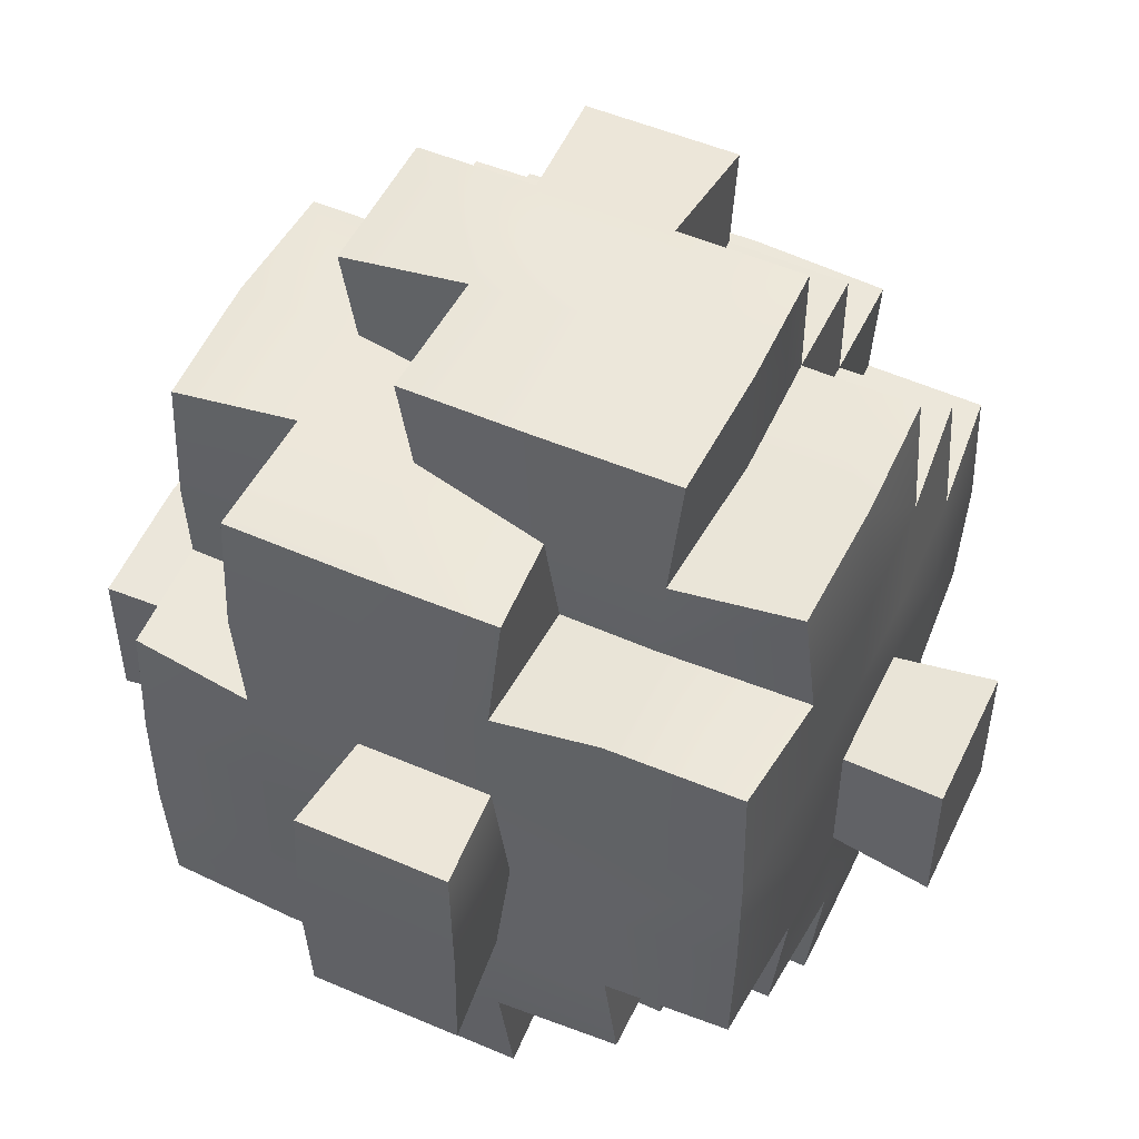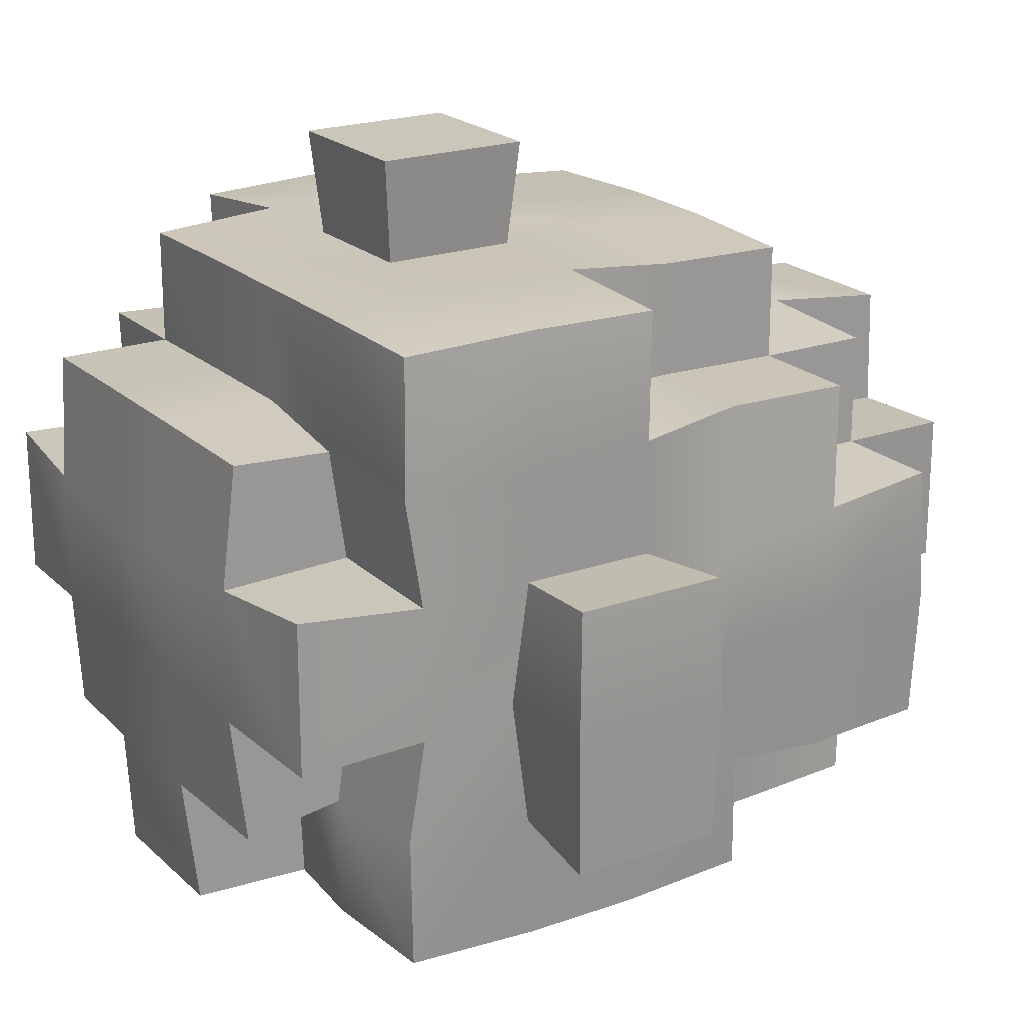
<metadata>
{"format":"obj","ext":"obj","renderer":"f3d","projection":"perspective","resolution":1024,"background":"white","views":[{"elev":51.2,"azim":-154.9,"up":"+Y"},{"elev":21.1,"azim":57.5,"up":"+Z"}]}
</metadata>
<code>
g voxBush02
v -1.511 -0.6493 0.3362
v -1.511 -0.09779 0.3362
v -1.138 -0.1309 0.3031
v -1.138 -0.6162 0.3031
v -0.2727 -0.6493 1.575
v -0.2396 -0.6162 1.201
v -0.2396 -0.1309 1.201
v -0.2727 -0.09779 1.575
v -0.6856 -1.475 0.7491
v -0.6525 -1.514 0.3031
v -0.6856 -1.062 0.3362
v -0.6856 -1.062 0.7491
v -1.099 -1.475 0.3362
v -1.138 -1.029 0.3031
v -0.6856 -1.062 0.3362
v -0.6525 -1.514 0.3031
v -1.099 -1.062 0.7491
v -0.6856 -1.062 0.3362
v -1.138 -1.029 0.3031
v -0.6856 -1.062 0.7491
v -0.6856 -1.062 1.162
v -0.2035 -1.078 0.7647
v -0.2035 -1.078 1.178
v 0.2094 -1.078 0.7647
v 0.2094 -1.078 1.178
v 0.6585 -1.101 0.716
v 0.6223 -1.078 1.178
v 1.12 -1.078 0.6799
v 1.105 -1.062 1.162
v 1.144 -1.029 0.3031
v 0.6916 -1.062 0.3362
v -0.6856 -1.062 1.162
v -0.6856 -1.062 0.7491
v -0.6856 -0.6493 0.7491
v -0.6525 -0.6162 1.201
v -1.099 -1.062 0.7491
v -1.138 -0.6162 0.716
v -0.6856 -0.6493 0.7491
v -0.6856 -1.062 0.7491
v -0.6856 -1.475 0.7491
v -0.2035 -1.078 0.7647
v -0.2035 -1.491 0.7647
v 0.2094 -1.078 0.7647
v 0.2094 -1.491 0.7647
v 0.6585 -1.101 0.716
v 0.6916 -1.475 0.7491
v -1.099 -0.6493 1.162
v -0.6525 -0.6162 1.201
v -0.6856 -0.6493 0.7491
v -1.138 -0.6162 0.716
v -1.138 0.282 0.716
v -1.138 0.6949 0.3031
v -1.099 0.728 0.7491
v -1.149 0.2458 0.267
v -1.149 -0.1671 0.6799
v -1.114 -0.1671 1.178
v -1.099 0.3151 1.162
v -1.099 -0.6493 1.162
v -1.138 -0.6162 0.716
v -1.138 -0.1309 0.3031
v -1.138 -0.6162 0.3031
v -1.099 -1.062 0.7491
v -1.138 -1.029 0.3031
v -1.138 -0.6162 -0.1821
v -1.149 0.2458 -0.1459
v -1.138 -0.1309 -0.1821
v -1.149 0.6587 -0.1459
v -1.114 1.156 -0.1459
v -1.099 1.141 0.3362
v -1.099 1.141 -0.6281
v -1.138 0.6949 -0.595
v -1.149 0.2458 -0.5588
v -1.099 0.728 -1.041
v -1.114 0.2458 -1.057
v -1.149 -0.1671 -0.5588
v -1.114 -0.1671 -1.057
v -1.138 -0.6162 -0.595
v -1.099 -0.6493 -1.041
v -1.138 -1.029 -0.1821
v -1.099 -1.062 -0.6281
v -1.099 -1.475 0.3362
v -1.099 -1.475 -0.2152
v -0.6525 0.282 1.201
v -0.6856 0.728 1.162
v -0.2035 0.7436 1.178
v -0.2035 0.2458 1.213
v 0.2094 0.7436 1.178
v 0.2094 0.2458 1.213
v 0.6916 0.728 1.162
v 0.7072 0.2458 1.178
v 0.2456 -0.1309 1.201
v 0.6585 -0.1309 1.201
v -0.2396 -0.1309 1.201
v 0.2456 -0.6162 1.201
v -0.6164 -0.1671 1.213
v -1.114 -0.1671 1.178
v -1.099 0.3151 1.162
v -1.099 -0.6493 1.162
v -0.6525 -0.6162 1.201
v -0.2396 -0.6162 1.201
v -0.6856 -1.062 1.162
v -0.2035 -1.078 1.178
v 0.2094 -1.078 1.178
v 0.6223 -0.58 1.213
v 1.105 -0.09779 1.162
v 0.6223 -1.078 1.178
v 1.12 -0.58 1.178
v 1.105 -1.062 1.162
v -0.2396 1.108 0.7884
v -0.2727 1.141 0.3362
v -0.2396 1.593 0.3031
v -0.2727 1.554 0.7491
v -0.6856 1.141 0.3362
v -0.6856 1.554 0.3362
v -0.2396 1.593 0.3031
v -0.2727 1.141 0.3362
v -0.2396 1.108 0.7884
v -0.6856 1.141 0.7491
v -0.6856 1.141 0.3362
v -0.2727 1.141 0.3362
v -1.099 1.141 0.3362
v -1.114 1.156 -0.1459
v -0.7012 1.156 -0.1459
v -1.099 1.141 -0.6281
v -0.6525 1.108 -0.6674
v -1.138 0.282 0.716
v -1.099 0.728 0.7491
v -0.6856 0.728 0.7491
v -0.6856 0.3151 0.7491
v -0.6856 1.141 0.7491
v -0.2396 1.108 0.7884
v -0.2035 0.7436 0.7647
v 0.2456 1.108 0.7884
v 0.2094 0.7436 0.7647
v 0.2787 1.554 0.7491
v -0.2727 1.554 0.7491
v 0.6916 1.141 0.7491
v 0.6916 0.728 0.7491
v -0.6856 0.728 0.7491
v -1.099 0.728 0.7491
v -1.138 0.6949 0.3031
v -0.6856 0.728 0.3362
v -0.2035 0.7436 1.178
v -0.6856 0.728 1.162
v -0.2035 0.7436 0.7647
v 0.2094 0.7436 1.178
v 0.2094 0.7436 0.7647
v 0.6916 0.728 1.162
v 0.6916 0.728 0.7491
v 1.105 0.728 0.7491
v 0.6916 0.728 0.3362
v 1.144 0.6949 0.3031
v -0.6525 0.282 1.201
v -0.6856 0.3151 0.7491
v -0.6856 0.728 0.7491
v -0.6856 0.728 1.162
v -0.6856 0.728 0.7491
v -0.6856 0.728 0.3362
v -0.6856 1.141 0.3362
v -0.6856 1.141 0.7491
v -0.7012 1.569 -0.1459
v -0.6856 1.554 0.3362
v -0.7012 1.156 -0.1459
v -0.6856 1.554 -0.6281
v -0.6525 1.108 -0.6674
v -1.138 0.6949 0.3031
v -1.099 1.141 0.3362
v -0.6856 1.141 0.3362
v -0.6856 0.728 0.3362
v -0.6525 0.282 1.201
v -1.099 0.3151 1.162
v -1.138 0.282 0.716
v -0.6856 0.3151 0.7491
v -1.511 -0.09779 -0.2152
v -1.511 -0.6493 -0.2152
v -1.138 -0.6162 -0.1821
v -1.138 -0.1309 -0.1821
v -0.6525 -1.514 -0.1821
v -0.6856 -1.475 -0.6281
v -0.6856 -1.062 -0.6281
v -0.6856 -1.062 -0.2152
v -0.6856 -1.062 -0.6281
v -0.6856 -1.475 -0.6281
v -0.2396 -1.514 -0.595
v -0.2727 -1.062 -0.6281
v -0.6525 -1.514 -0.1821
v -0.2396 -1.514 -0.595
v -0.6856 -1.475 -0.6281
v -0.2035 -1.526 -0.1459
v -0.6525 -1.514 0.3031
v -1.099 -1.475 0.3362
v -1.099 -1.475 -0.2152
v -0.2035 -1.526 0.267
v -0.6856 -1.475 0.7491
v -0.2035 -1.491 0.7647
v 0.2094 -1.526 0.267
v 0.2094 -1.491 0.7647
v 0.2094 -1.526 -0.1459
v 0.2456 -1.514 -0.595
v 0.2787 -1.475 -1.041
v -0.2727 -1.475 -1.041
v 0.6916 -1.475 -0.6281
v 0.6585 -1.514 -0.1821
v 0.6585 -1.514 0.3031
v 0.6916 -1.475 0.7491
v 1.105 -1.475 -0.2152
v 1.105 -1.475 0.3362
v -0.2396 -0.6162 -1.08
v -0.2727 -0.6493 -1.454
v -0.2883 -0.1671 -1.469
v -0.2883 -0.1671 -1.057
v -0.2727 0.3151 -1.454
v -0.2396 0.282 -1.08
v -1.138 -1.029 -0.1821
v -1.099 -1.475 -0.2152
v -0.6525 -1.514 -0.1821
v -0.6856 -1.062 -0.2152
v -1.138 -1.029 -0.1821
v -0.6856 -1.062 -0.2152
v -0.6856 -1.062 -0.6281
v -1.099 -1.062 -0.6281
v -1.114 -0.1671 -1.057
v -1.099 -0.6493 -1.041
v -0.6525 -0.6162 -1.08
v -0.6164 -0.1671 -1.092
v -1.114 0.2458 -1.057
v -0.6164 0.2458 -1.092
v -1.099 0.728 -1.041
v -0.6164 0.7436 -1.057
v -0.2396 0.282 -1.08
v -0.2396 0.6949 -1.08
v -0.2883 -0.1671 -1.057
v -0.2396 -0.6162 -1.08
v 0.2456 0.282 -1.08
v -0.2396 -1.029 -1.08
v -0.6856 -1.062 -1.041
v 0.2456 -1.029 -1.08
v 0.2456 -0.6162 -1.08
v 0.2787 -1.475 -1.041
v -0.2727 -1.475 -1.041
v 0.6223 -1.078 -1.057
v 0.6223 -0.58 -1.092
v 1.105 -1.062 -1.041
v 0.2943 -0.1671 -1.057
v 1.12 -0.58 -1.057
v 0.6223 -0.1671 -1.092
v 1.12 -0.1671 -1.057
v 0.6585 0.282 -1.08
v 1.105 0.3151 -1.041
v 0.2094 0.6587 -1.092
v -0.2727 1.141 -1.041
v 0.7072 0.6587 -1.057
v 0.2094 1.156 -1.057
v 0.6916 1.141 -1.041
v -0.2396 -1.514 -0.595
v -0.2727 -1.475 -1.041
v -0.2396 -1.029 -1.08
v -0.2727 -1.062 -0.6281
v -0.6856 -1.062 -0.6281
v -0.2727 -1.062 -0.6281
v -0.2396 -1.029 -1.08
v -0.6856 -1.062 -1.041
v -0.6856 -1.062 -0.6281
v -0.6856 -1.062 -1.041
v -0.6525 -0.6162 -1.08
v -0.6856 -0.6493 -0.6281
v -1.138 -0.6162 -0.595
v -1.099 -1.062 -0.6281
v -0.6856 -1.062 -0.6281
v -0.6856 -0.6493 -0.6281
v -1.138 -0.6162 -0.595
v -0.6856 -0.6493 -0.6281
v -0.6525 -0.6162 -1.08
v -1.099 -0.6493 -1.041
v -0.2727 0.728 -0.6281
v -0.6164 0.7436 -1.057
v -0.2396 0.6949 -1.08
v -0.6164 0.7436 -0.6437
v -1.099 0.728 -1.041
v -1.138 0.6949 -0.595
v -0.2727 0.728 -0.6281
v -0.2396 0.6949 -1.08
v -0.2727 1.141 -1.041
v -0.2396 1.108 -0.6674
v -1.099 1.141 -0.6281
v -1.138 0.6949 -0.595
v -0.6164 0.7436 -0.6437
v -0.6525 1.108 -0.6674
v -0.2727 0.728 -0.6281
v -0.2396 1.108 -0.6674
v -0.6856 1.554 -0.6281
v -0.2035 1.569 -0.6437
v 0.2456 1.18 -0.595
v 0.2787 1.554 -0.6281
v 0.2456 -0.6162 1.201
v 0.2787 -0.6493 1.575
v 0.2787 -0.09779 1.575
v 0.2456 -0.1309 1.201
v 0.6585 -1.514 0.3031
v 0.6916 -1.475 0.7491
v 0.6585 -1.101 0.716
v 0.6916 -1.062 0.3362
v 1.144 -0.6162 0.3031
v 1.144 -0.1309 0.3031
v 1.517 -0.09779 0.3362
v 1.517 -0.6493 0.3362
v 0.6585 -1.514 0.3031
v 0.6916 -1.062 0.3362
v 1.144 -1.029 0.3031
v 1.105 -1.475 0.3362
v 1.12 -1.078 0.6799
v 1.105 -1.062 1.162
v 1.12 -0.58 1.178
v 1.155 -0.58 0.6799
v 1.105 -0.09779 1.162
v 1.144 -1.029 0.3031
v 1.144 -0.1309 0.716
v 1.144 -0.6162 0.3031
v 1.144 -0.1309 0.3031
v 1.12 0.2458 0.7647
v 1.155 0.2458 0.267
v 1.105 0.728 0.7491
v 1.12 -0.08223 -0.1459
v 1.144 0.6949 0.3031
v 1.155 0.2458 -0.1459
v 1.144 -0.1309 -0.595
v 1.144 -1.029 -0.1821
v 1.12 -0.6648 -0.1459
v 1.105 -1.475 -0.2152
v 1.105 -1.475 0.3362
v 1.12 -1.078 -0.5588
v 1.144 -0.6162 -0.595
v 1.105 -1.062 -1.041
v 1.12 -0.58 -1.057
v 1.12 -0.1671 -1.057
v 1.144 0.282 -0.595
v 1.105 0.3151 -1.041
v 1.155 0.6587 -0.1459
v 1.105 1.141 0.3362
v 1.12 0.6587 -0.6437
v 1.12 1.156 -0.1459
v 1.105 1.141 -0.6281
v 1.105 -0.09779 1.162
v 0.6585 -0.1309 1.201
v 0.6916 -0.09779 0.7491
v 1.144 -0.1309 0.716
v 0.2787 1.141 0.3362
v 0.2456 1.108 0.7884
v 0.2787 1.554 0.7491
v 0.2456 1.593 0.3031
v 0.2787 1.141 0.3362
v 0.2456 1.593 0.3031
v 0.6916 1.554 0.3362
v 0.6916 1.141 0.3362
v 0.6916 1.141 0.7491
v 0.2456 1.108 0.7884
v 0.2787 1.141 0.3362
v 0.6916 1.141 0.3362
v 0.7072 0.2458 0.7647
v 0.6916 0.728 0.7491
v 1.105 0.728 0.7491
v 1.12 0.2458 0.7647
v 0.6916 -0.09779 0.7491
v 1.144 -0.1309 0.716
v 0.6916 0.728 0.3362
v 0.6916 1.141 0.7491
v 0.6916 1.141 0.3362
v 0.6916 0.728 0.7491
v 0.7072 0.2458 0.7647
v 0.6916 0.728 1.162
v 0.7072 0.2458 1.178
v 0.6916 -0.09779 0.7491
v 0.6585 -0.1309 1.201
v 0.6916 0.728 0.3362
v 0.6916 1.141 0.3362
v 1.105 1.141 0.3362
v 1.144 0.6949 0.3031
v 0.6916 -1.475 -0.6281
v 0.6585 -1.514 -0.1821
v 0.6916 -1.062 -0.2152
v 0.6585 -1.101 -0.595
v 0.2787 -1.062 -0.6281
v 0.2456 -1.514 -0.595
v 0.6916 -1.475 -0.6281
v 0.6585 -1.101 -0.595
v 0.2787 -0.6493 -1.454
v 0.2456 -0.6162 -1.08
v 0.2943 -0.1671 -1.057
v 0.2943 -0.1671 -1.469
v 0.2456 0.282 -1.08
v 0.2787 0.3151 -1.454
v 1.517 -0.6493 -0.6281
v 1.533 -0.08223 -0.1459
v 1.517 -0.09779 -0.6281
v 1.533 -0.6648 -0.1459
v 1.517 -0.09779 0.3362
v 1.517 -0.6493 0.3362
v 1.144 -0.1309 -0.595
v 1.144 -0.6162 -0.595
v 1.517 -0.6493 -0.6281
v 1.517 -0.09779 -0.6281
v 1.12 -0.6648 -0.1459
v 1.517 -0.6493 -0.6281
v 1.144 -0.6162 -0.595
v 1.533 -0.6648 -0.1459
v 1.144 -0.6162 0.3031
v 1.517 -0.6493 0.3362
v 1.533 -0.08223 -0.1459
v 1.144 -0.1309 -0.595
v 1.517 -0.09779 -0.6281
v 1.12 -0.08223 -0.1459
v 1.517 -0.09779 0.3362
v 1.144 -0.1309 0.3031
v 0.6916 -1.062 -0.2152
v 0.6585 -1.514 -0.1821
v 1.105 -1.475 -0.2152
v 1.144 -1.029 -0.1821
v 0.6916 -1.062 -0.2152
v 1.144 -1.029 -0.1821
v 1.12 -1.078 -0.5588
v 0.6585 -1.101 -0.595
v 1.105 -1.062 -1.041
v 0.6223 -1.078 -1.057
v 0.2787 -1.062 -0.6281
v 0.2456 -1.029 -1.08
v 0.2787 -1.475 -1.041
v 0.2456 -1.514 -0.595
v 0.2787 -1.062 -0.6281
v 0.2456 -1.029 -1.08
v 0.2456 1.18 -0.595
v 0.2787 1.141 -0.2152
v 0.2456 1.593 -0.1821
v 0.2787 1.554 -0.6281
v 0.2456 1.593 -0.1821
v 0.2787 1.141 -0.2152
v 0.6585 1.18 -0.1821
v 0.6916 1.554 -0.2152
v 0.6585 1.18 -0.1821
v 0.2787 1.141 -0.2152
v 0.2456 1.18 -0.595
v 0.6585 1.18 -0.595
v 1.12 1.156 -0.1459
v 1.105 1.141 -0.6281
v 1.105 1.141 0.3362
v 0.6916 1.141 0.3362
v 0.2094 1.156 -1.057
v 0.6916 1.141 -1.041
v -0.2727 1.141 -1.041
v -0.2396 1.108 -0.6674
v 0.7072 0.6587 -0.6437
v 0.6916 0.3151 -0.6281
v 1.144 0.282 -0.595
v 1.12 0.6587 -0.6437
v 0.6585 1.18 -0.595
v 1.105 1.141 -0.6281
v 0.6585 0.282 -1.08
v 0.6916 0.3151 -0.6281
v 0.7072 0.6587 -0.6437
v 0.7072 0.6587 -1.057
v 0.6585 1.18 -0.595
v 0.6916 1.141 -1.041
v 1.144 0.282 -0.595
v 0.6916 0.3151 -0.6281
v 0.6585 0.282 -1.08
v 1.105 0.3151 -1.041
v -0.2727 -0.6493 1.575
v -0.2727 -0.09779 1.575
v 0.2787 -0.09779 1.575
v 0.2787 -0.6493 1.575
v -0.2727 -0.6493 1.575
v 0.2787 -0.6493 1.575
v 0.2456 -0.6162 1.201
v -0.2396 -0.6162 1.201
v 0.2787 -0.09779 1.575
v -0.2727 -0.09779 1.575
v -0.2396 -0.1309 1.201
v 0.2456 -0.1309 1.201
v 0.2787 1.554 0.7491
v -0.2727 1.554 0.7491
v -0.2396 1.593 0.3031
v 0.2456 1.593 0.3031
v -0.2035 1.605 -0.1459
v -0.7012 1.569 -0.1459
v -0.6856 1.554 0.3362
v -0.6856 1.554 -0.6281
v -0.2035 1.569 -0.6437
v 0.2456 1.593 -0.1821
v 0.2787 1.554 -0.6281
v 0.6916 1.554 0.3362
v 0.6916 1.554 -0.2152
v -0.2883 -0.1671 -1.469
v -0.2727 -0.6493 -1.454
v 0.2787 -0.6493 -1.454
v 0.2943 -0.1671 -1.469
v -0.2727 0.3151 -1.454
v 0.2787 0.3151 -1.454
v -0.2396 -0.6162 -1.08
v 0.2456 -0.6162 -1.08
v 0.2787 -0.6493 -1.454
v -0.2727 -0.6493 -1.454
v 0.2456 0.282 -1.08
v -0.2396 0.282 -1.08
v -0.2727 0.3151 -1.454
v 0.2787 0.3151 -1.454
v -1.511 -0.6493 0.3362
v -1.511 -0.6493 -0.2152
v -1.511 -0.09779 -0.2152
v -1.511 -0.09779 0.3362
v -1.511 -0.6493 0.3362
v -1.138 -0.6162 0.3031
v -1.138 -0.6162 -0.1821
v -1.511 -0.6493 -0.2152
v -1.138 -0.1309 0.3031
v -1.511 -0.09779 0.3362
v -1.511 -0.09779 -0.2152
v -1.138 -0.1309 -0.1821
v 0.6585 1.18 -0.1821
v 0.6916 1.141 0.3362
v 0.6916 1.554 0.3362
v 0.6916 1.554 -0.2152
g voxBush02_0
f 3 2 1
f 4 3 1
f 7 6 5
f 8 7 5
f 11 10 9
f 12 11 9
f 15 14 13
f 16 15 13
f 19 18 17
f 18 20 17
f 20 22 21
f 22 23 21
f 22 24 23
f 24 25 23
f 24 26 25
f 26 27 25
f 26 28 27
f 28 29 27
f 30 28 26
f 31 30 26
f 34 33 32
f 35 34 32
f 38 37 36
f 39 38 36
f 41 39 40
f 42 41 40
f 43 41 42
f 44 43 42
f 45 43 44
f 46 45 44
f 49 48 47
f 50 49 47
f 53 52 51
f 52 54 51
f 51 54 55
f 51 55 56
f 57 51 56
f 56 55 58
f 55 59 58
f 55 60 59
f 54 60 55
f 60 61 59
f 59 61 62
f 61 63 62
f 61 64 63
f 54 65 60
f 65 66 60
f 52 67 54
f 67 65 54
f 68 67 52
f 69 68 52
f 68 70 67
f 70 71 67
f 67 71 65
f 71 72 65
f 65 72 66
f 71 73 72
f 73 74 72
f 72 75 66
f 72 74 75
f 66 75 64
f 74 76 75
f 75 76 77
f 75 77 64
f 76 78 77
f 64 77 79
f 77 80 79
f 64 79 63
f 63 79 81
f 79 82 81
f 85 84 83
f 86 85 83
f 87 85 86
f 88 87 86
f 89 87 88
f 90 89 88
f 90 88 91
f 92 90 91
f 91 88 93
f 88 86 93
f 92 91 94
f 86 83 95
f 93 86 95
f 95 83 96
f 83 97 96
f 95 96 98
f 99 95 98
f 93 95 99
f 100 93 99
f 100 99 101
f 102 100 101
f 94 100 102
f 103 94 102
f 104 92 94
f 104 94 103
f 105 92 104
f 106 104 103
f 107 105 104
f 107 104 106
f 108 107 106
f 111 110 109
f 112 111 109
f 115 114 113
f 116 115 113
f 119 118 117
f 120 119 117
f 122 121 119
f 123 122 119
f 124 122 123
f 125 124 123
f 128 127 126
f 129 128 126
f 131 130 128
f 132 131 128
f 133 131 132
f 134 133 132
f 133 135 131
f 135 136 131
f 137 133 134
f 138 137 134
f 141 140 139
f 142 141 139
f 139 144 143
f 145 139 143
f 145 143 146
f 147 145 146
f 147 146 148
f 149 147 148
f 151 149 150
f 152 151 150
f 155 154 153
f 156 155 153
f 159 158 157
f 160 159 157
f 162 161 159
f 161 163 159
f 161 164 163
f 164 165 163
f 168 167 166
f 169 168 166
f 172 171 170
f 173 172 170
f 176 175 174
f 177 176 174
f 180 179 178
f 181 180 178
f 184 183 182
f 185 184 182
f 188 187 186
f 187 189 186
f 186 189 190
f 186 190 191
f 192 186 191
f 189 193 190
f 190 193 194
f 193 195 194
f 193 196 195
f 196 197 195
f 189 198 193
f 198 196 193
f 187 199 189
f 199 198 189
f 200 199 187
f 201 200 187
f 199 202 198
f 202 203 198
f 198 203 196
f 196 204 197
f 203 204 196
f 204 205 197
f 203 206 204
f 206 207 204
f 210 209 208
f 211 210 208
f 212 210 211
f 213 212 211
f 216 215 214
f 217 216 214
f 220 219 218
f 221 220 218
f 224 223 222
f 225 224 222
f 225 222 226
f 227 225 226
f 227 226 228
f 229 227 228
f 230 227 229
f 231 230 229
f 230 232 227
f 232 225 227
f 232 233 225
f 233 224 225
f 234 230 231
f 233 235 224
f 235 236 224
f 237 235 233
f 238 237 233
f 237 239 235
f 239 240 235
f 241 237 238
f 242 241 238
f 243 241 242
f 242 238 244
f 245 243 242
f 246 242 244
f 245 242 246
f 246 244 234
f 247 245 246
f 247 246 248
f 248 246 234
f 249 247 248
f 248 234 250
f 250 234 231
f 250 231 251
f 252 248 250
f 253 250 251
f 252 250 253
f 254 252 253
f 257 256 255
f 258 257 255
f 261 260 259
f 262 261 259
f 265 264 263
f 266 265 263
f 269 268 267
f 270 269 267
f 273 272 271
f 274 273 271
f 277 276 275
f 276 278 275
f 276 279 278
f 279 280 278
f 283 282 281
f 284 283 281
f 287 286 285
f 288 287 285
f 289 287 288
f 290 289 288
f 290 288 291
f 292 290 291
f 293 290 292
f 294 293 292
f 297 296 295
f 298 297 295
f 301 300 299
f 302 301 299
f 305 304 303
f 306 305 303
f 309 308 307
f 310 309 307
f 313 312 311
f 314 313 311
f 315 313 314
f 314 311 316
f 317 315 314
f 317 314 318
f 318 314 316
f 319 317 318
f 320 317 319
f 321 320 319
f 322 320 321
f 321 319 323
f 324 322 321
f 325 321 323
f 324 321 325
f 325 323 326
f 318 316 327
f 328 318 327
f 327 316 329
f 316 330 329
f 328 327 331
f 332 328 331
f 332 331 333
f 334 332 333
f 326 332 334
f 335 326 334
f 336 326 335
f 336 325 326
f 337 336 335
f 338 325 336
f 338 324 325
f 339 324 338
f 340 338 336
f 341 339 338
f 341 338 340
f 342 341 340
f 345 344 343
f 346 345 343
f 349 348 347
f 350 349 347
f 353 352 351
f 354 353 351
f 357 356 355
f 358 357 355
f 361 360 359
f 362 361 359
f 362 359 363
f 364 362 363
f 367 366 365
f 366 368 365
f 368 370 369
f 370 371 369
f 369 371 372
f 371 373 372
f 376 375 374
f 377 376 374
f 380 379 378
f 381 380 378
f 384 383 382
f 385 384 382
f 388 387 386
f 389 388 386
f 390 388 389
f 391 390 389
f 394 393 392
f 393 395 392
f 393 396 395
f 396 397 395
f 400 399 398
f 401 400 398
f 404 403 402
f 403 405 402
f 402 405 406
f 405 407 406
f 410 409 408
f 409 411 408
f 408 411 412
f 411 413 412
f 416 415 414
f 417 416 414
f 420 419 418
f 421 420 418
f 422 420 421
f 423 422 421
f 423 421 424
f 425 423 424
f 428 427 426
f 429 428 426
f 432 431 430
f 433 432 430
f 436 435 434
f 437 436 434
f 440 439 438
f 441 440 438
f 441 438 442
f 443 441 442
f 442 438 444
f 438 445 444
f 446 440 441
f 447 446 441
f 446 448 440
f 448 449 440
f 452 451 450
f 453 452 450
f 453 450 454
f 455 453 454
f 458 457 456
f 459 458 456
f 460 458 459
f 461 460 459
f 464 463 462
f 465 464 462
f 468 467 466
f 469 468 466
f 472 471 470
f 473 472 470
f 476 475 474
f 477 476 474
f 480 479 478
f 481 480 478
f 482 480 481
f 482 483 480
f 483 484 480
f 485 483 482
f 486 485 482
f 487 482 481
f 486 482 487
f 488 486 487
f 487 481 489
f 490 487 489
f 493 492 491
f 494 493 491
f 494 491 495
f 496 494 495
f 499 498 497
f 500 499 497
f 503 502 501
f 504 503 501
f 507 506 505
f 508 507 505
f 511 510 509
f 512 511 509
f 515 514 513
f 516 515 513
f 519 518 517
f 520 519 517

</code>
